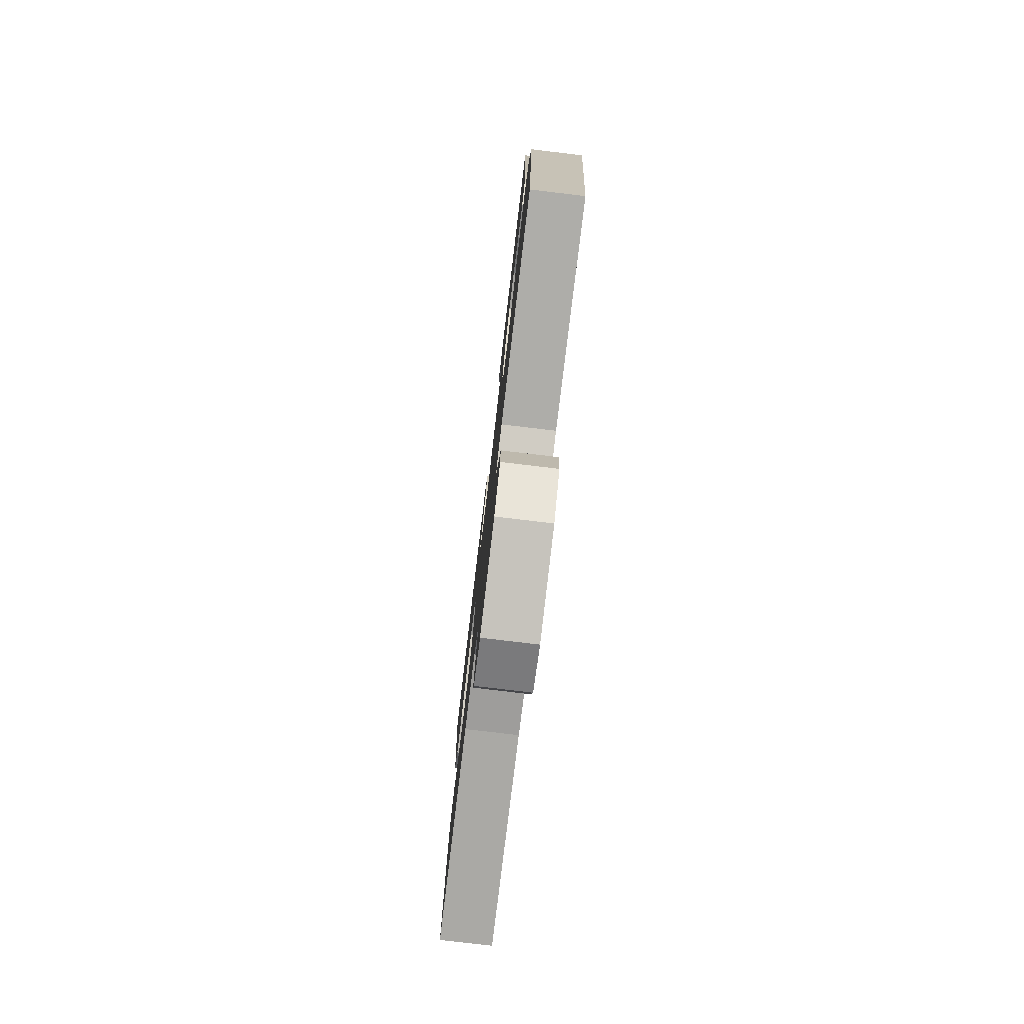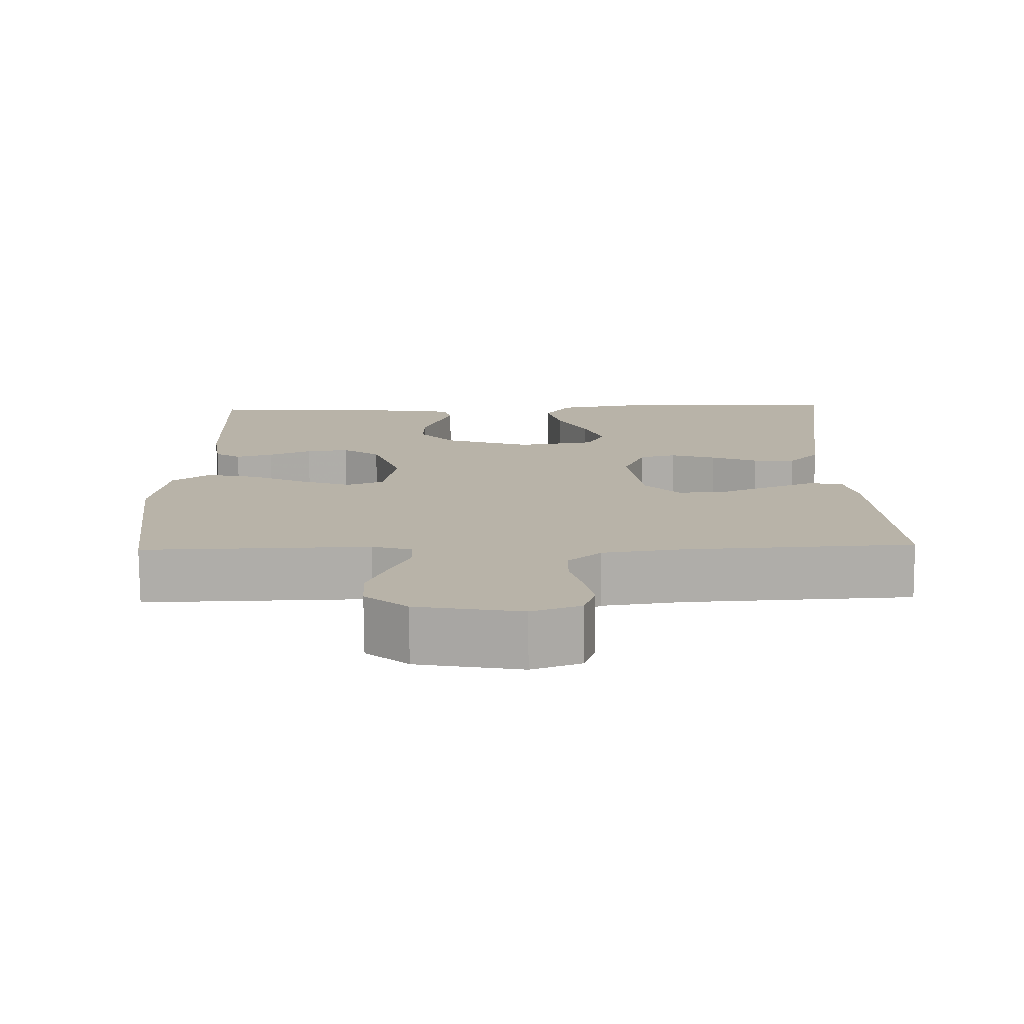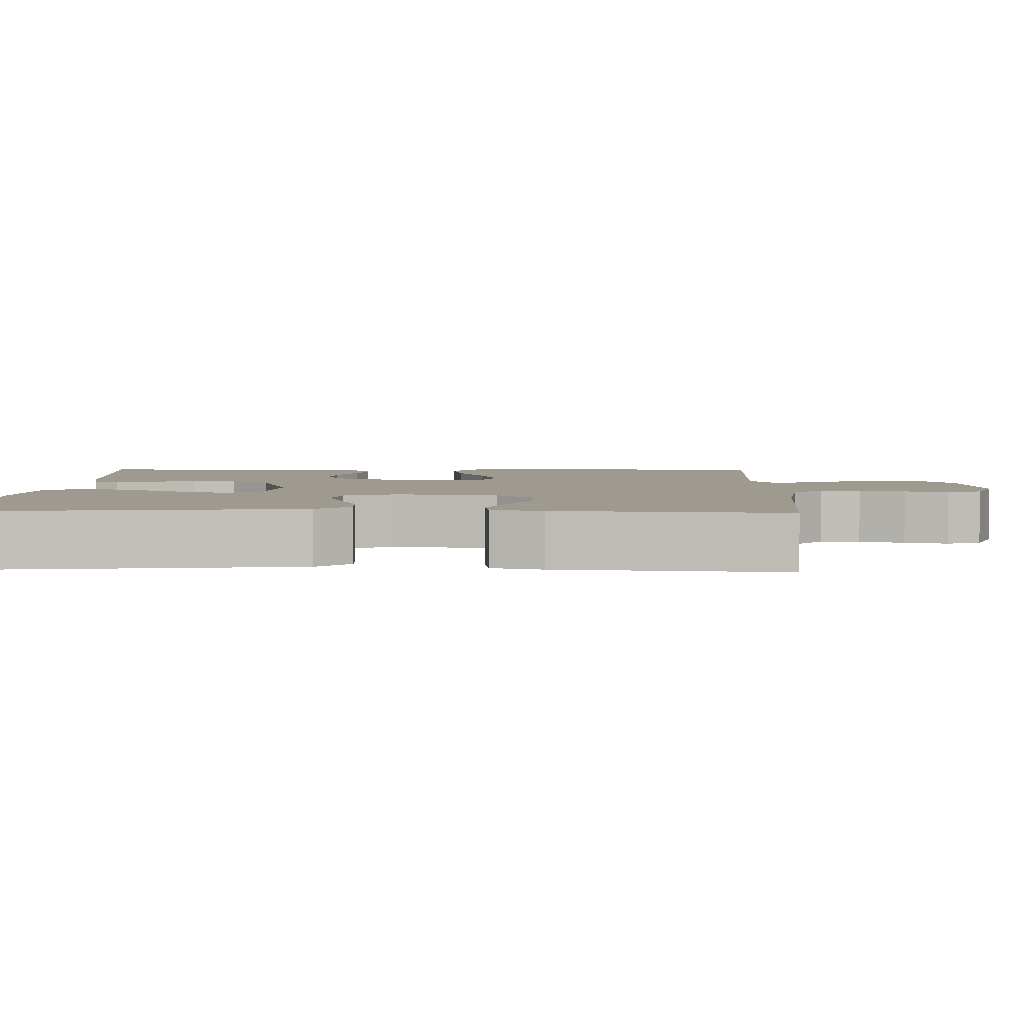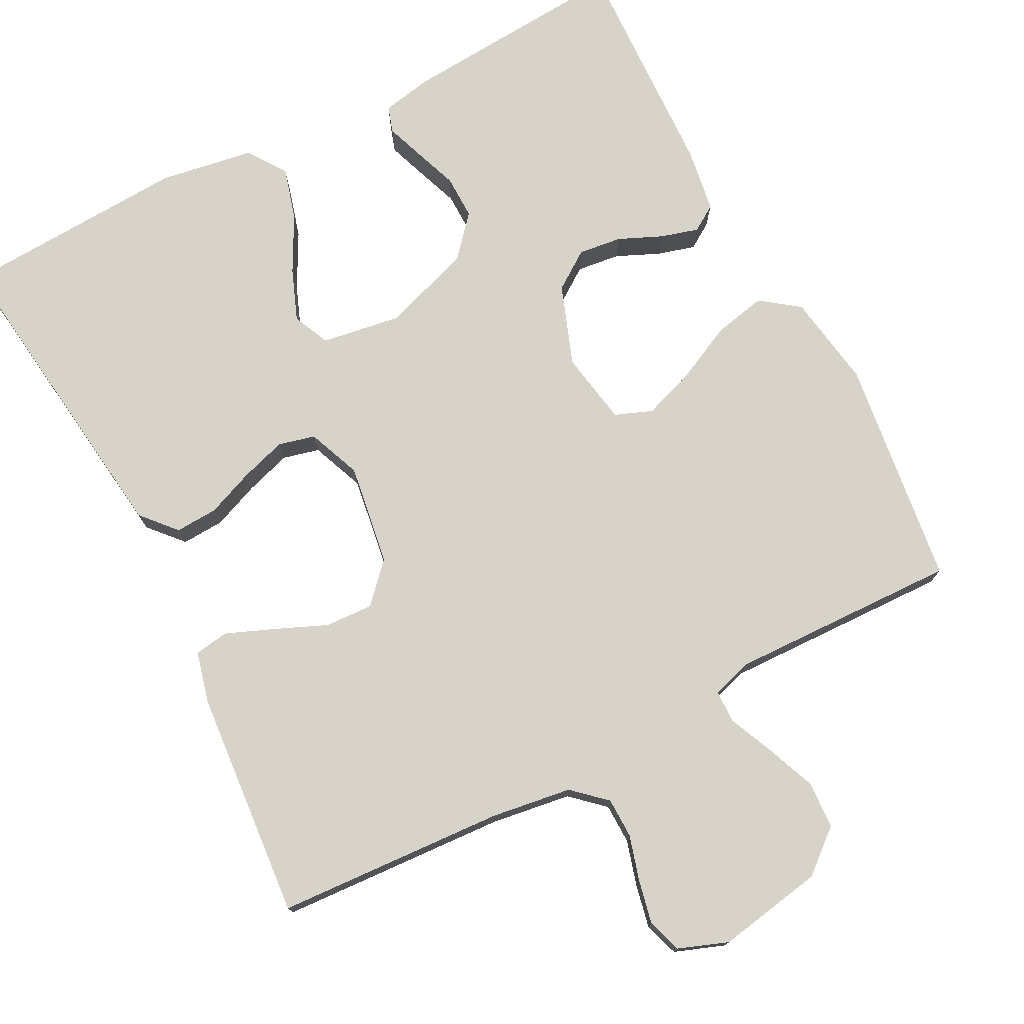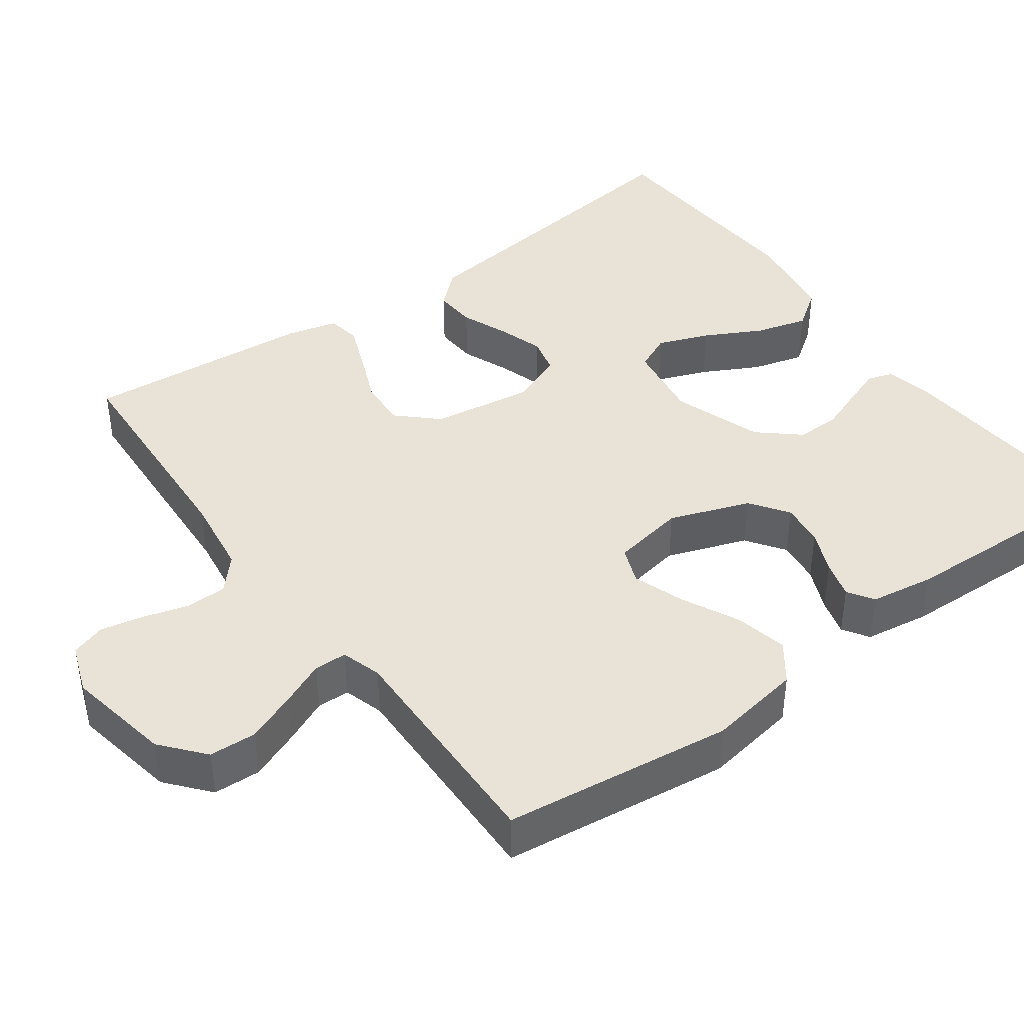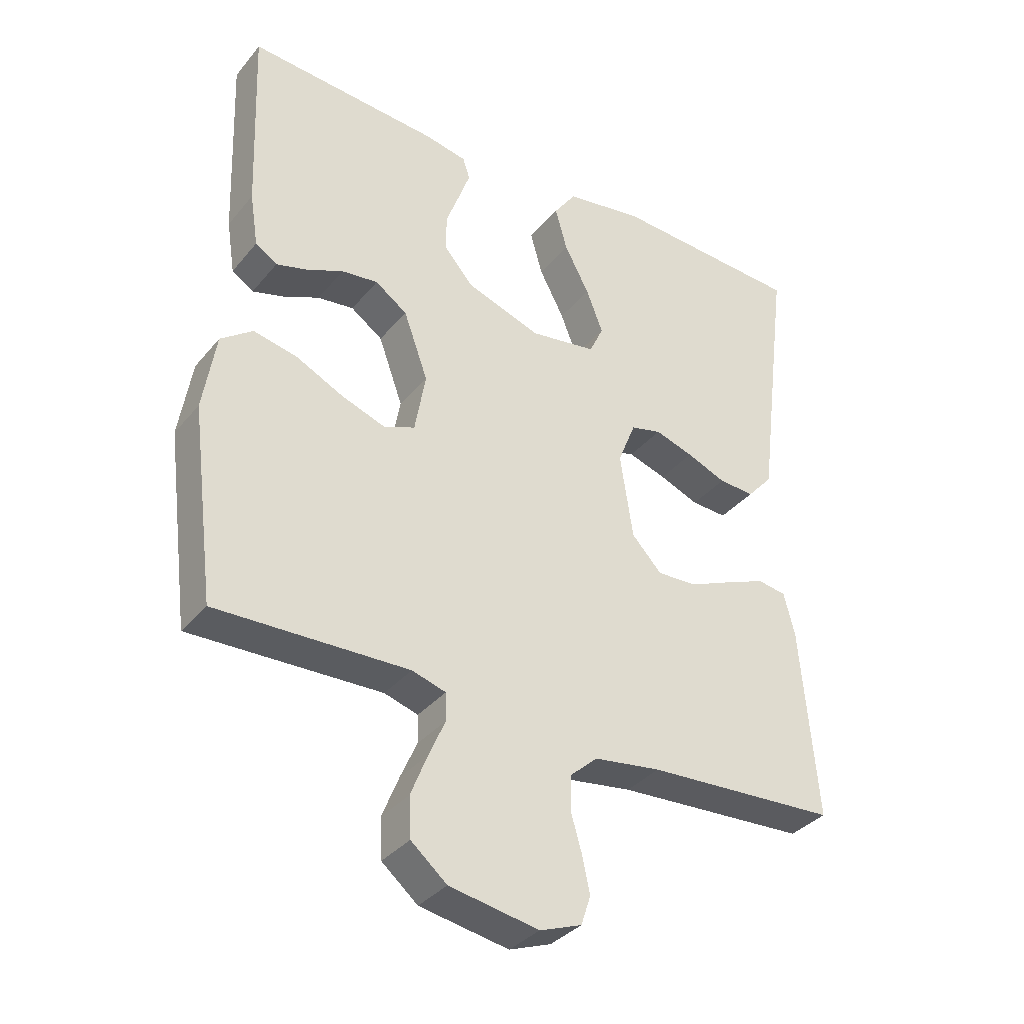
<metadata>
{"format":"obj","ext":"obj","renderer":"f3d","projection":"perspective","resolution":1024,"background":"white","views":[{"elev":-78.6,"azim":-96.8,"up":"+Z"},{"elev":-77.0,"azim":0.4,"up":"+Z"},{"elev":3.9,"azim":91.7,"up":"+Y"},{"elev":75.8,"azim":152.6,"up":"+Y"},{"elev":41.6,"azim":-126.2,"up":"+Y"},{"elev":-35.3,"azim":-33.8,"up":"+Z"}]}
</metadata>
<code>
v 0.5 0.07 -0.5
v 0.2 0.07 -0.517
v 0.095 0.07 -0.532
v 0.052 0.07 -0.571
v 0.051 0.07 -0.624
v 0.068 0.07 -0.683
v 0.08 0.07 -0.74
v 0.065 0.07 -0.785
v 0 0.07 -0.809
v -0.139 0.07 -0.784
v -0.195 0.07 -0.737
v -0.198 0.07 -0.675
v -0.172 0.07 -0.61
v -0.146 0.07 -0.551
v -0.147 0.07 -0.508
v -0.2 0.07 -0.492
v -0.5 0.07 -0.5
v -0.538 0.07 -0.2
v -0.518 0.07 -0.077
v -0.468 0.07 -0.04
v -0.399 0.07 -0.055
v -0.325 0.07 -0.091
v -0.257 0.07 -0.115
v -0.208 0.07 -0.096
v -0.191 0.07 0
v -0.229 0.07 0.105
v -0.279 0.07 0.14
v -0.336 0.07 0.133
v -0.393 0.07 0.108
v -0.442 0.07 0.094
v -0.476 0.07 0.116
v -0.489 0.07 0.2
v -0.5 0.07 0.5
v -0.2 0.07 0.478
v -0.134 0.07 0.465
v -0.123 0.07 0.431
v -0.141 0.07 0.381
v -0.162 0.07 0.324
v -0.163 0.07 0.266
v -0.117 0.07 0.213
v 0 0.07 0.173
v 0.104 0.07 0.189
v 0.126 0.07 0.237
v 0.1 0.07 0.304
v 0.061 0.07 0.378
v 0.042 0.07 0.446
v 0.077 0.07 0.496
v 0.2 0.07 0.516
v 0.5 0.07 0.5
v 0.462 0.07 0.2
v 0.447 0.07 0.08
v 0.407 0.07 0.035
v 0.351 0.07 0.038
v 0.289 0.07 0.063
v 0.229 0.07 0.082
v 0.181 0.07 0.07
v 0.153 0.07 0
v 0.173 0.07 -0.133
v 0.22 0.07 -0.183
v 0.283 0.07 -0.18
v 0.351 0.07 -0.151
v 0.413 0.07 -0.126
v 0.458 0.07 -0.133
v 0.475 0.07 -0.2
v 0.5 0 -0.5
v 0.2 0 -0.517
v 0.095 0 -0.532
v 0.052 0 -0.571
v 0.051 0 -0.624
v 0.068 0 -0.683
v 0.08 0 -0.74
v 0.065 0 -0.785
v 0 0 -0.809
v -0.139 0 -0.784
v -0.195 0 -0.737
v -0.198 0 -0.675
v -0.172 0 -0.61
v -0.146 0 -0.551
v -0.147 0 -0.508
v -0.2 0 -0.492
v -0.5 0 -0.5
v -0.538 0 -0.2
v -0.518 0 -0.077
v -0.468 0 -0.04
v -0.399 0 -0.055
v -0.325 0 -0.091
v -0.257 0 -0.115
v -0.208 0 -0.096
v -0.191 0 0
v -0.229 0 0.105
v -0.279 0 0.14
v -0.336 0 0.133
v -0.393 0 0.108
v -0.442 0 0.094
v -0.476 0 0.116
v -0.489 0 0.2
v -0.5 0 0.5
v -0.2 0 0.478
v -0.134 0 0.465
v -0.123 0 0.431
v -0.141 0 0.381
v -0.162 0 0.324
v -0.163 0 0.266
v -0.117 0 0.213
v 0 0 0.173
v 0.104 0 0.189
v 0.126 0 0.237
v 0.1 0 0.304
v 0.061 0 0.378
v 0.042 0 0.446
v 0.077 0 0.496
v 0.2 0 0.516
v 0.5 0 0.5
v 0.462 0 0.2
v 0.447 0 0.08
v 0.407 0 0.035
v 0.351 0 0.038
v 0.289 0 0.063
v 0.229 0 0.082
v 0.181 0 0.07
v 0.153 0 0
v 0.173 0 -0.133
v 0.22 0 -0.183
v 0.283 0 -0.18
v 0.351 0 -0.151
v 0.413 0 -0.126
v 0.458 0 -0.133
v 0.475 0 -0.2
f 64 1 2
f 63 64 2
f 62 63 2
f 61 62 2
f 60 61 2
f 59 60 2 3
f 58 59 3 4
f 57 58 4
f 52 53 54
f 51 52 54
f 50 51 54
f 50 54 55
f 49 50 55
f 48 49 55
f 47 48 55
f 46 47 55
f 45 46 55
f 44 45 55
f 43 44 55
f 42 43 55 56
f 36 37 38
f 35 36 38
f 34 35 38
f 33 34 38
f 32 33 38
f 31 32 38
f 30 31 38
f 29 30 38
f 28 29 38
f 27 28 38 39
f 26 27 39 40
f 20 21 22
f 19 20 22
f 18 19 22
f 17 18 22
f 16 17 22
f 15 16 22 23
f 12 13 14
f 11 12 14
f 10 11 14
f 9 10 14
f 8 9 14
f 7 8 14
f 6 7 14
f 5 6 14
f 4 5 14 15
f 15 23 24
f 4 15 24
f 57 4 24
f 57 24 25
f 56 57 25
f 42 56 25
f 41 42 25
f 25 26 40 41
f 66 65 128
f 66 128 127
f 66 127 126
f 66 126 125
f 66 125 124
f 67 66 124 123
f 68 67 123 122
f 68 122 121
f 118 117 116
f 118 116 115
f 118 115 114
f 119 118 114
f 119 114 113
f 119 113 112
f 119 112 111
f 119 111 110
f 119 110 109
f 119 109 108
f 119 108 107
f 120 119 107 106
f 102 101 100
f 102 100 99
f 102 99 98
f 102 98 97
f 102 97 96
f 102 96 95
f 102 95 94
f 102 94 93
f 102 93 92
f 103 102 92 91
f 104 103 91 90
f 86 85 84
f 86 84 83
f 86 83 82
f 86 82 81
f 86 81 80
f 87 86 80 79
f 78 77 76
f 78 76 75
f 78 75 74
f 78 74 73
f 78 73 72
f 78 72 71
f 78 71 70
f 78 70 69
f 79 78 69 68
f 88 87 79
f 88 79 68
f 88 68 121
f 89 88 121
f 89 121 120
f 89 120 106
f 89 106 105
f 105 104 90 89
f 1 65 66 2
f 2 66 67 3
f 3 67 68 4
f 4 68 69 5
f 5 69 70 6
f 6 70 71 7
f 7 71 72 8
f 8 72 73 9
f 9 73 74 10
f 10 74 75 11
f 11 75 76 12
f 12 76 77 13
f 13 77 78 14
f 14 78 79 15
f 15 79 80 16
f 16 80 81 17
f 17 81 82 18
f 18 82 83 19
f 19 83 84 20
f 20 84 85 21
f 21 85 86 22
f 22 86 87 23
f 23 87 88 24
f 24 88 89 25
f 25 89 90 26
f 26 90 91 27
f 27 91 92 28
f 28 92 93 29
f 29 93 94 30
f 30 94 95 31
f 31 95 96 32
f 32 96 97 33
f 33 97 98 34
f 34 98 99 35
f 35 99 100 36
f 36 100 101 37
f 37 101 102 38
f 38 102 103 39
f 39 103 104 40
f 40 104 105 41
f 41 105 106 42
f 42 106 107 43
f 43 107 108 44
f 44 108 109 45
f 45 109 110 46
f 46 110 111 47
f 47 111 112 48
f 48 112 113 49
f 49 113 114 50
f 50 114 115 51
f 51 115 116 52
f 52 116 117 53
f 53 117 118 54
f 54 118 119 55
f 55 119 120 56
f 56 120 121 57
f 57 121 122 58
f 58 122 123 59
f 59 123 124 60
f 60 124 125 61
f 61 125 126 62
f 62 126 127 63
f 63 127 128 64
f 64 128 65 1

</code>
